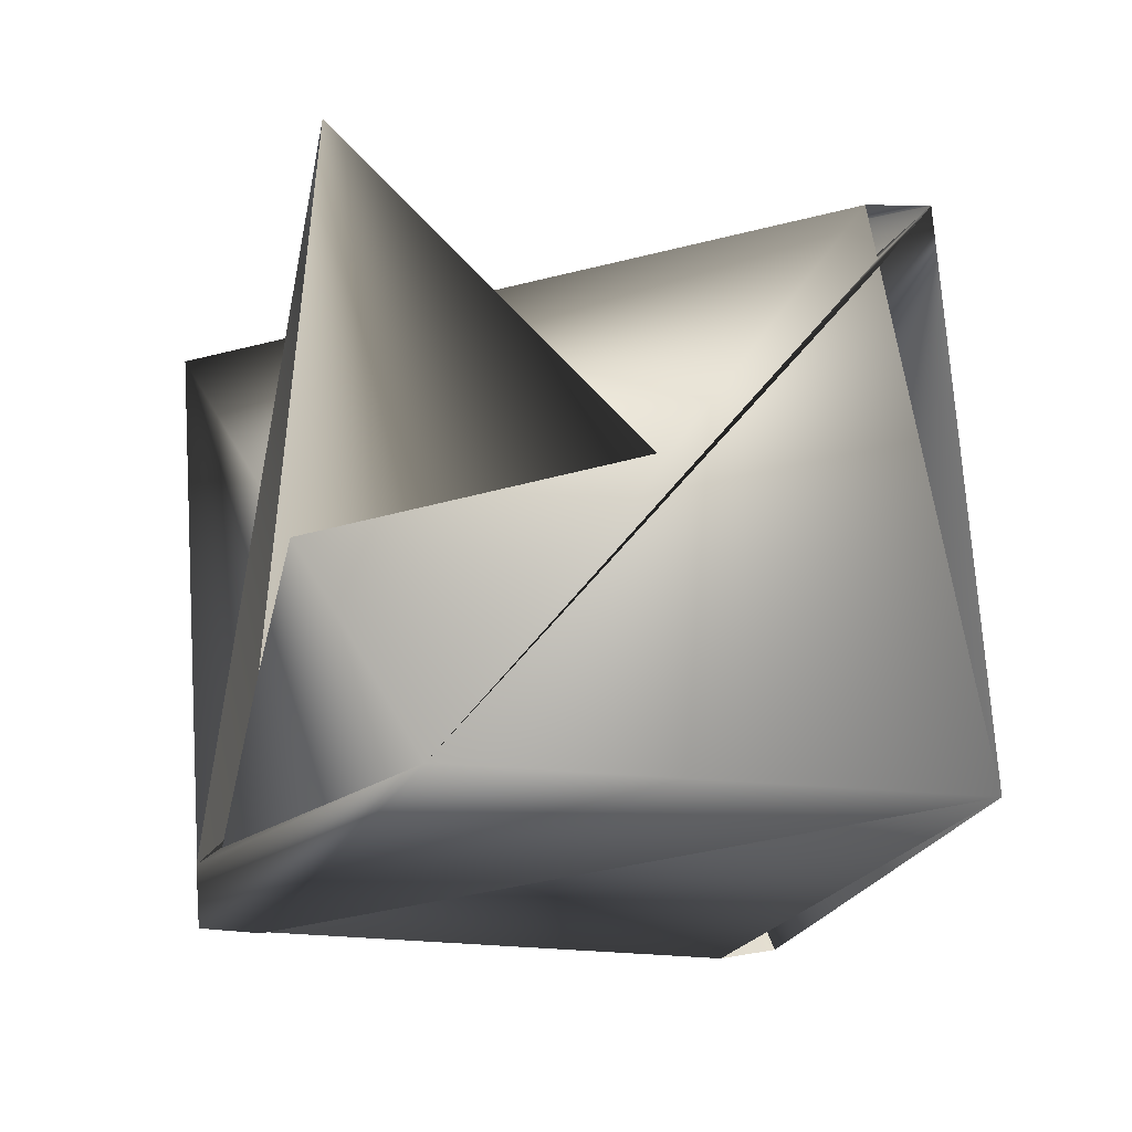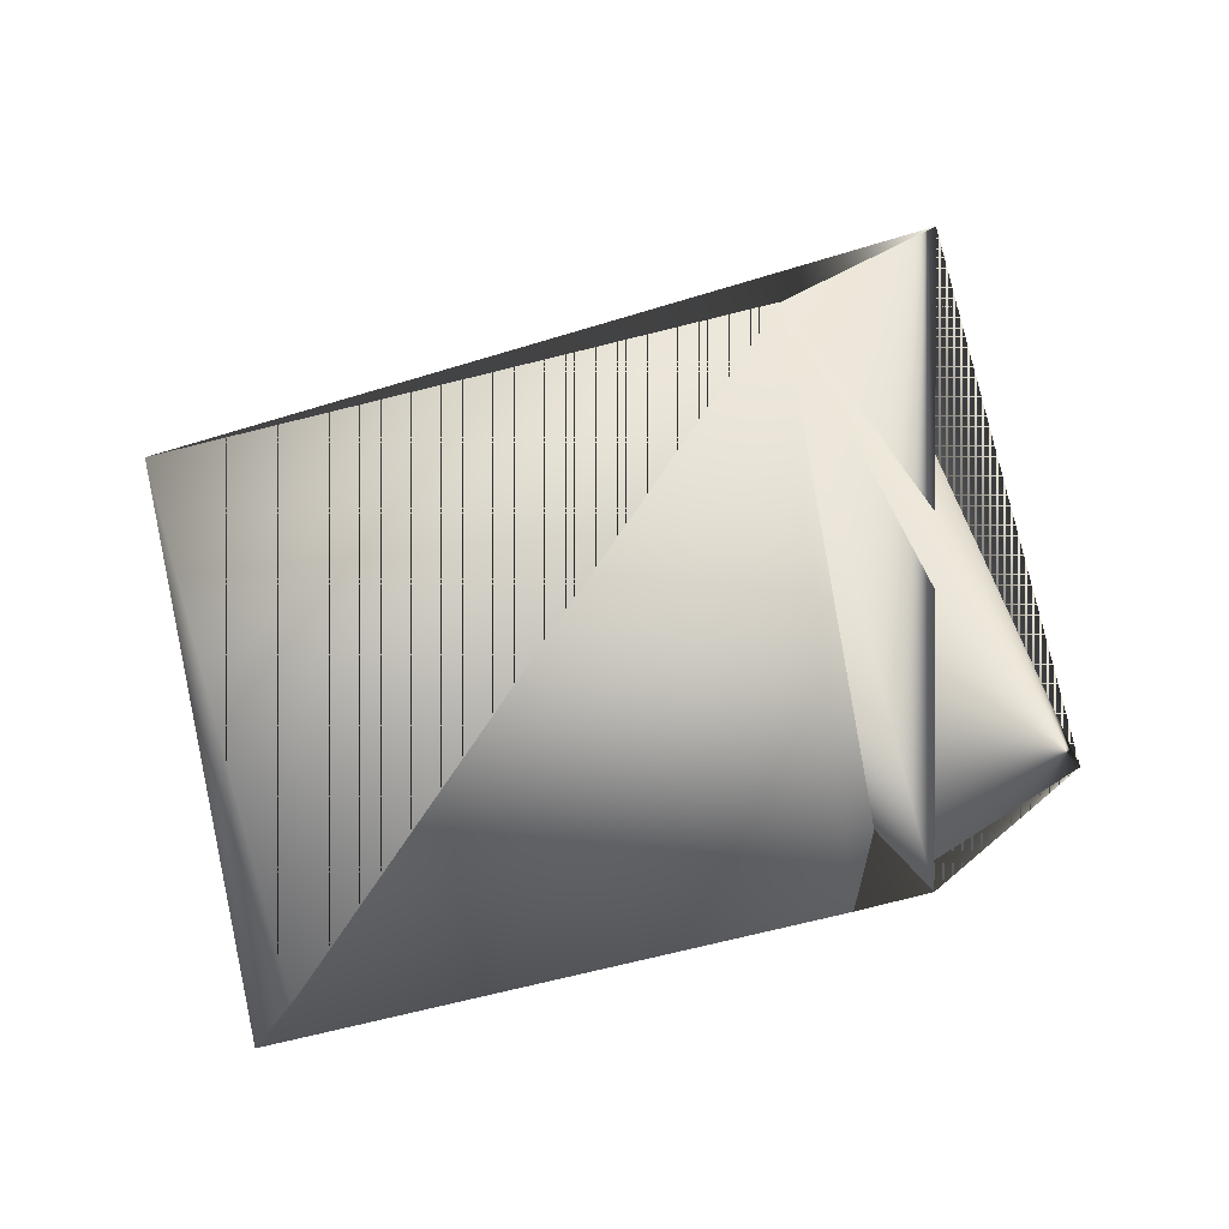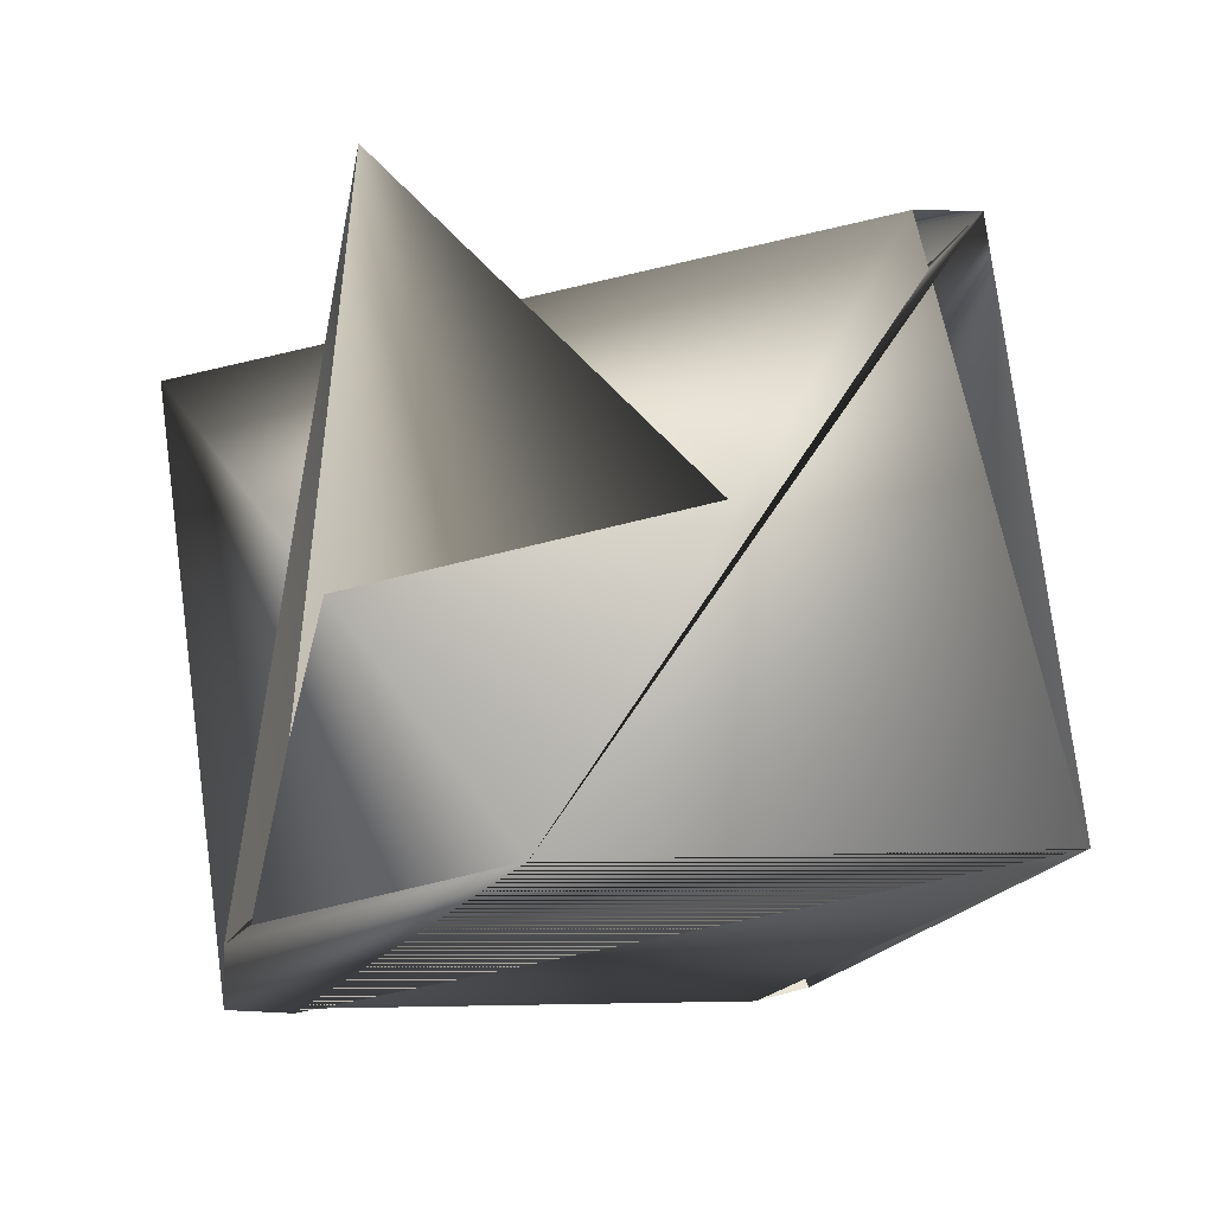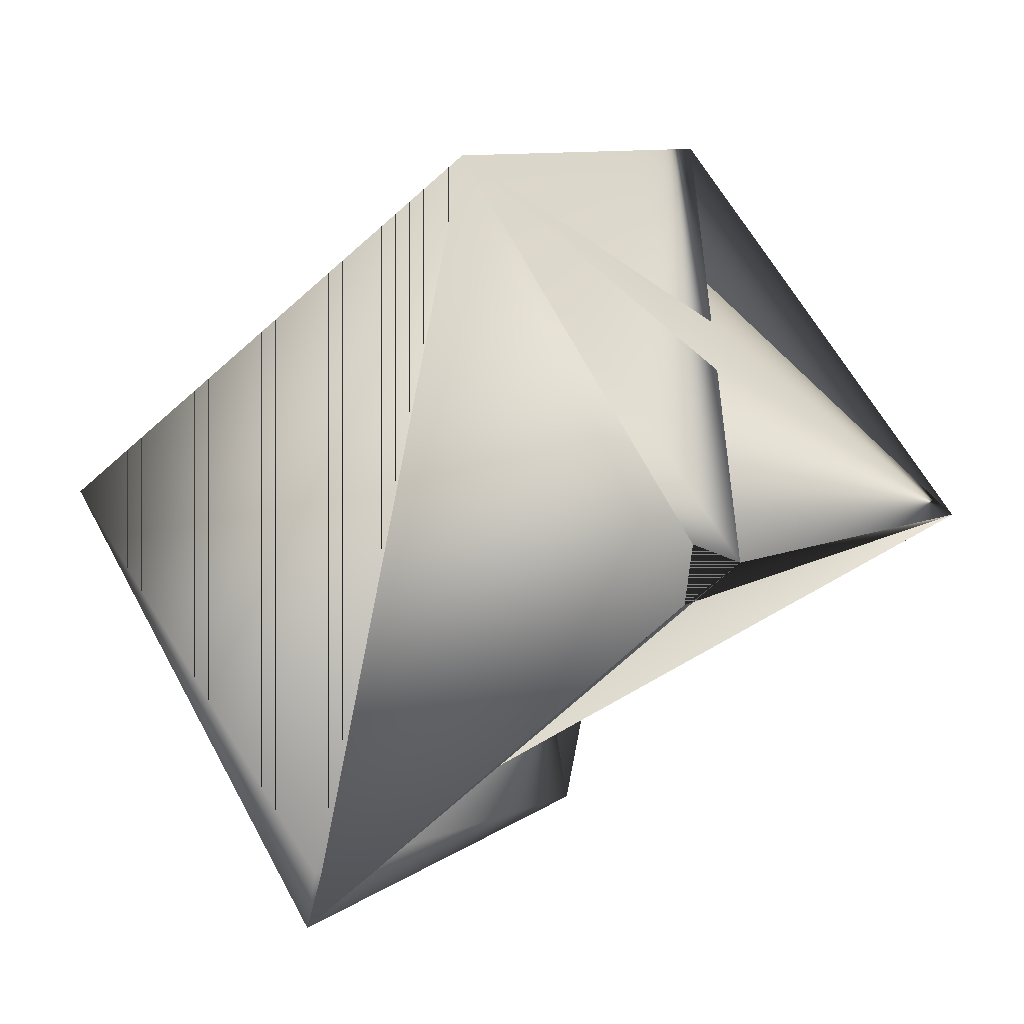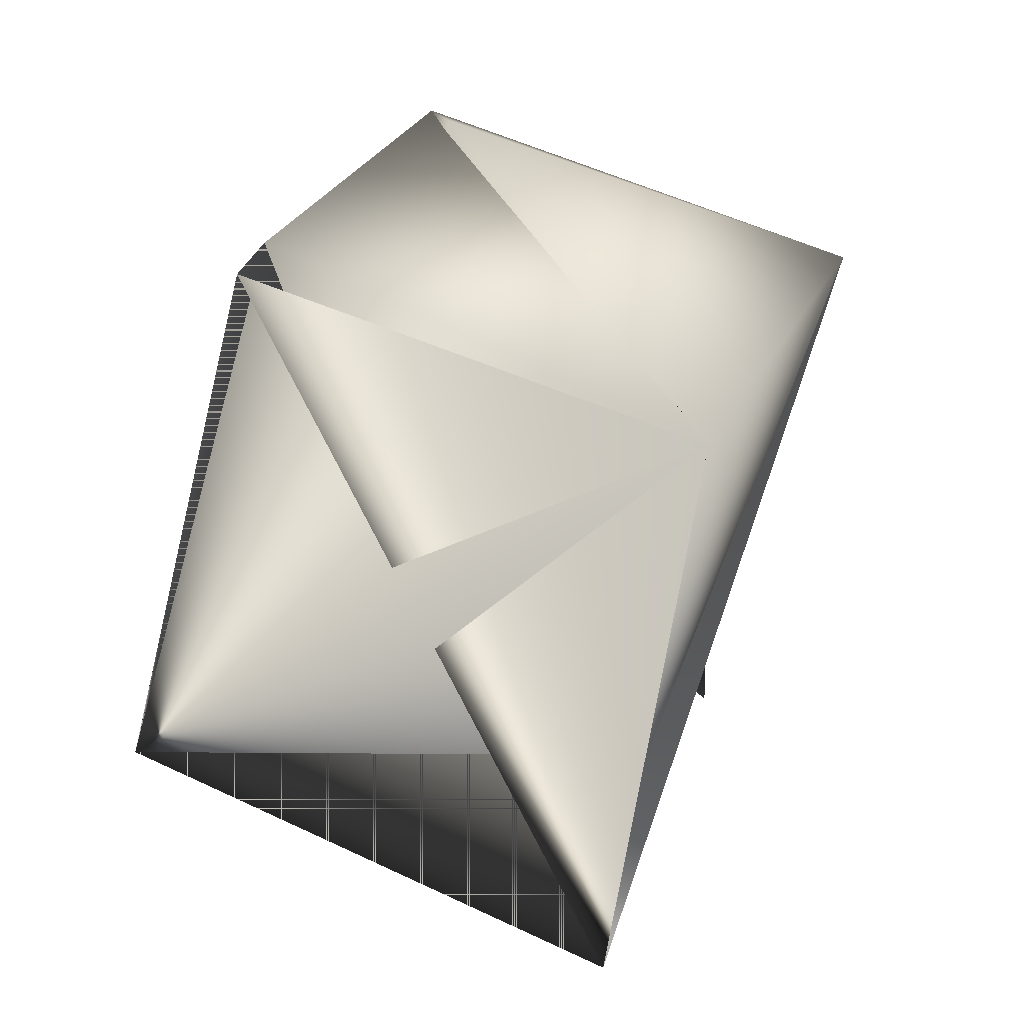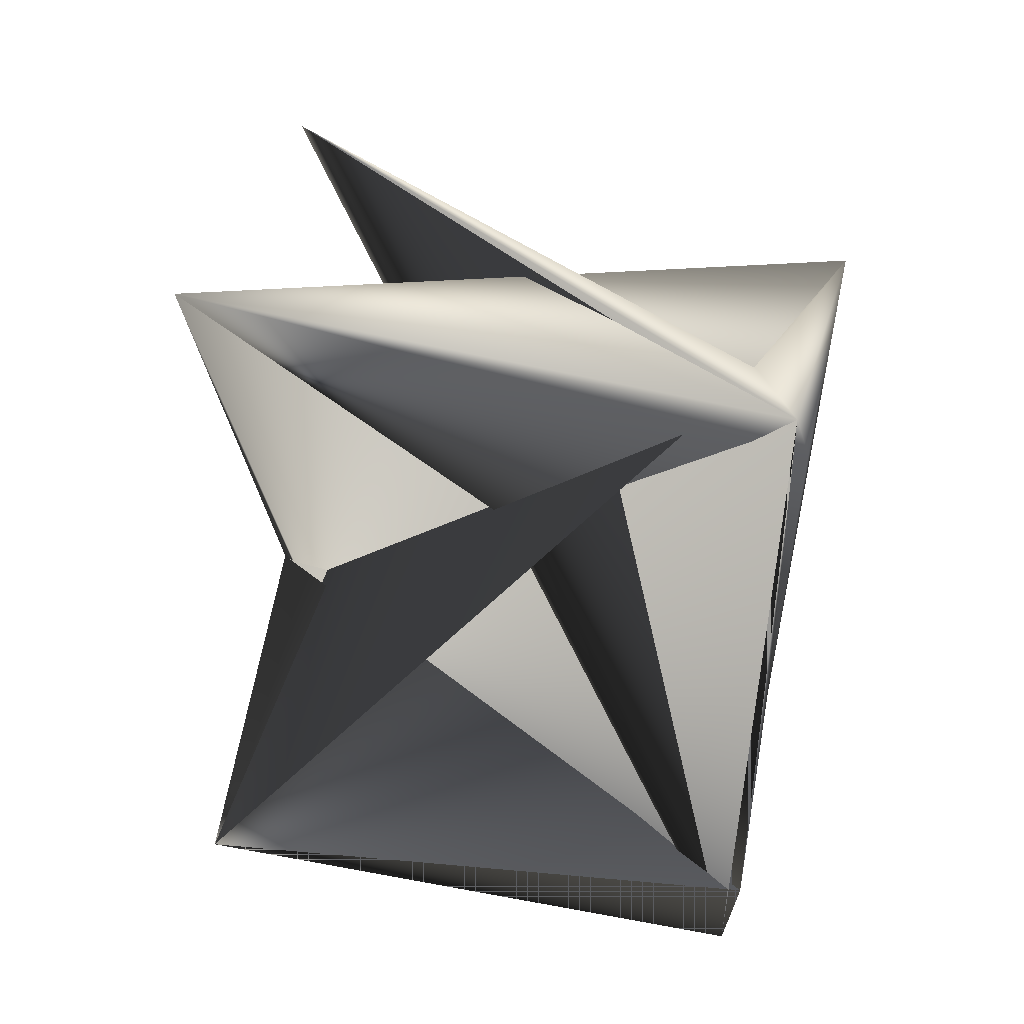
<metadata>
{"format":"obj","ext":"obj","renderer":"f3d","projection":"perspective","resolution":1024,"background":"white","views":[{"elev":10.6,"azim":-95.9,"up":"+Z"},{"elev":-52.6,"azim":-51.2,"up":"+Z"},{"elev":14.9,"azim":-103.1,"up":"+Z"},{"elev":-65.1,"azim":-28.8,"up":"+Z"},{"elev":-63.3,"azim":-158.7,"up":"+Y"},{"elev":46.5,"azim":136.9,"up":"+Y"}]}
</metadata>
<code>
v -0.2983 0.3726 0.4976
v -0.255 0.374 0.5685
v -0.2886 0.2733 0.5921
v -0.3513 0.345 0.5333
v -0.3288 0.272 0.5211
v -0.305 0.3547 0.6043
v -0.3013 0.3643 0.4976
v -0.3013 0.3726 0.5073
v -0.2788 0.2913 0.4854
v -0.2856 0.2816 0.5921
v -0.2356 0.2926 0.5466
v -0.2819 0.2996 0.4854
f 1 2 3
f 1 4 5
f 1 4 5
f 1 5 4
f 1 5 2
f 1 3 4
f 1 6 5
f 1 7 4
f 1 8 6
f 1 4 8
f 1 5 7
f 6 8 9
f 6 9 5
f 10 11 12
f 10 2 4
f 10 4 5
f 10 12 3
f 10 5 11
f 10 3 2
f 7 2 5
f 7 1 2
f 7 4 5
f 7 5 1
f 7 5 4
f 7 5 4
f 11 8 4
f 11 4 3
f 11 12 3
f 11 3 12
f 11 3 8
f 11 12 9
f 11 9 12
f 11 5 12
f 2 1 4
f 1 12 5
f 1 5 3
f 1 5 4
f 1 3 12
f 1 8 3
f 1 12 3
f 1 9 8
f 1 3 9
f 1 3 12
f 12 9 3
f 12 3 9
f 9 3 5

</code>
